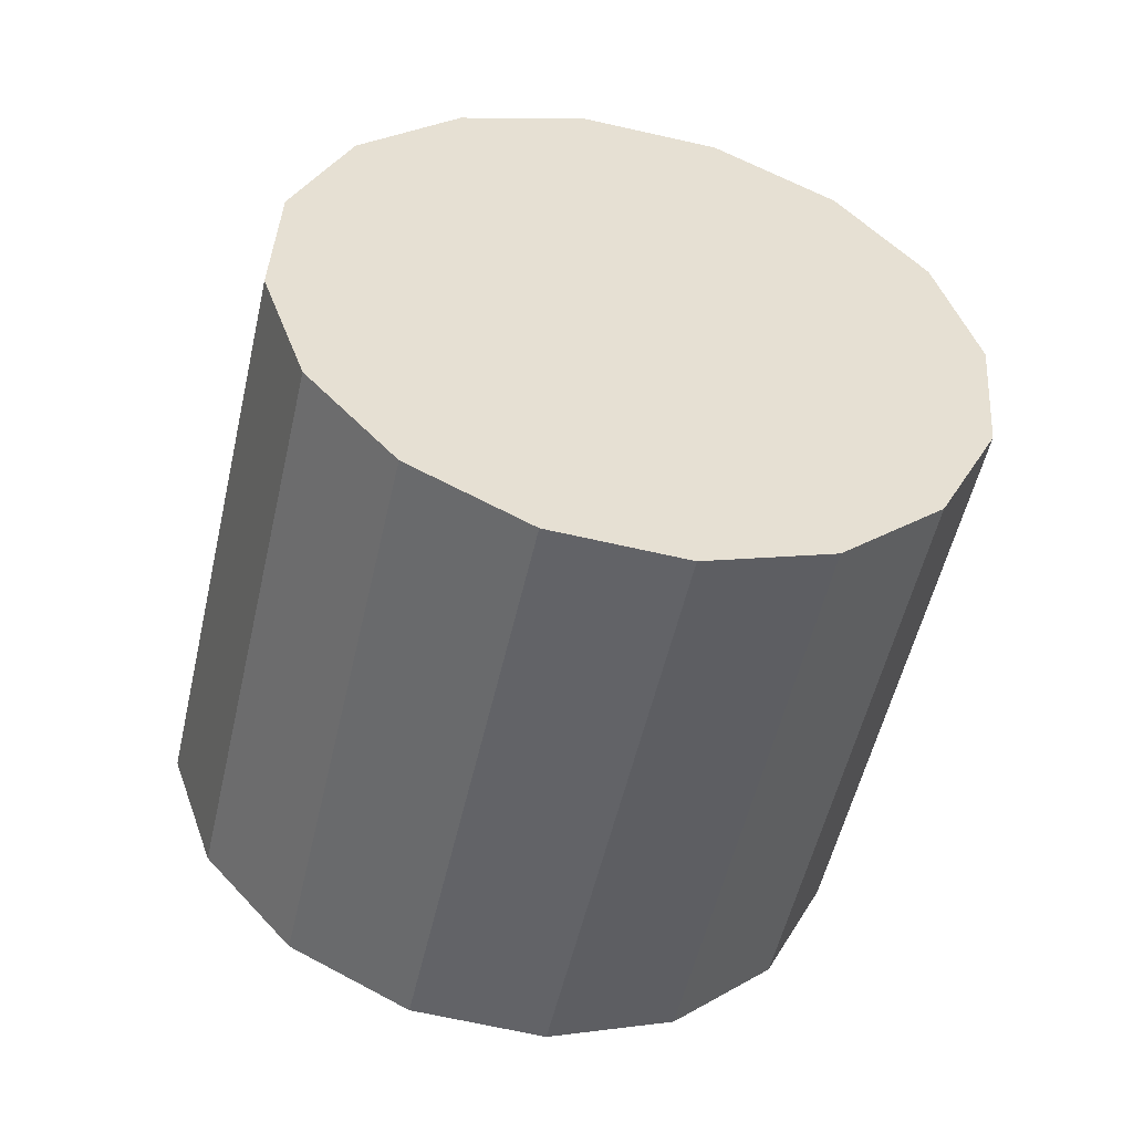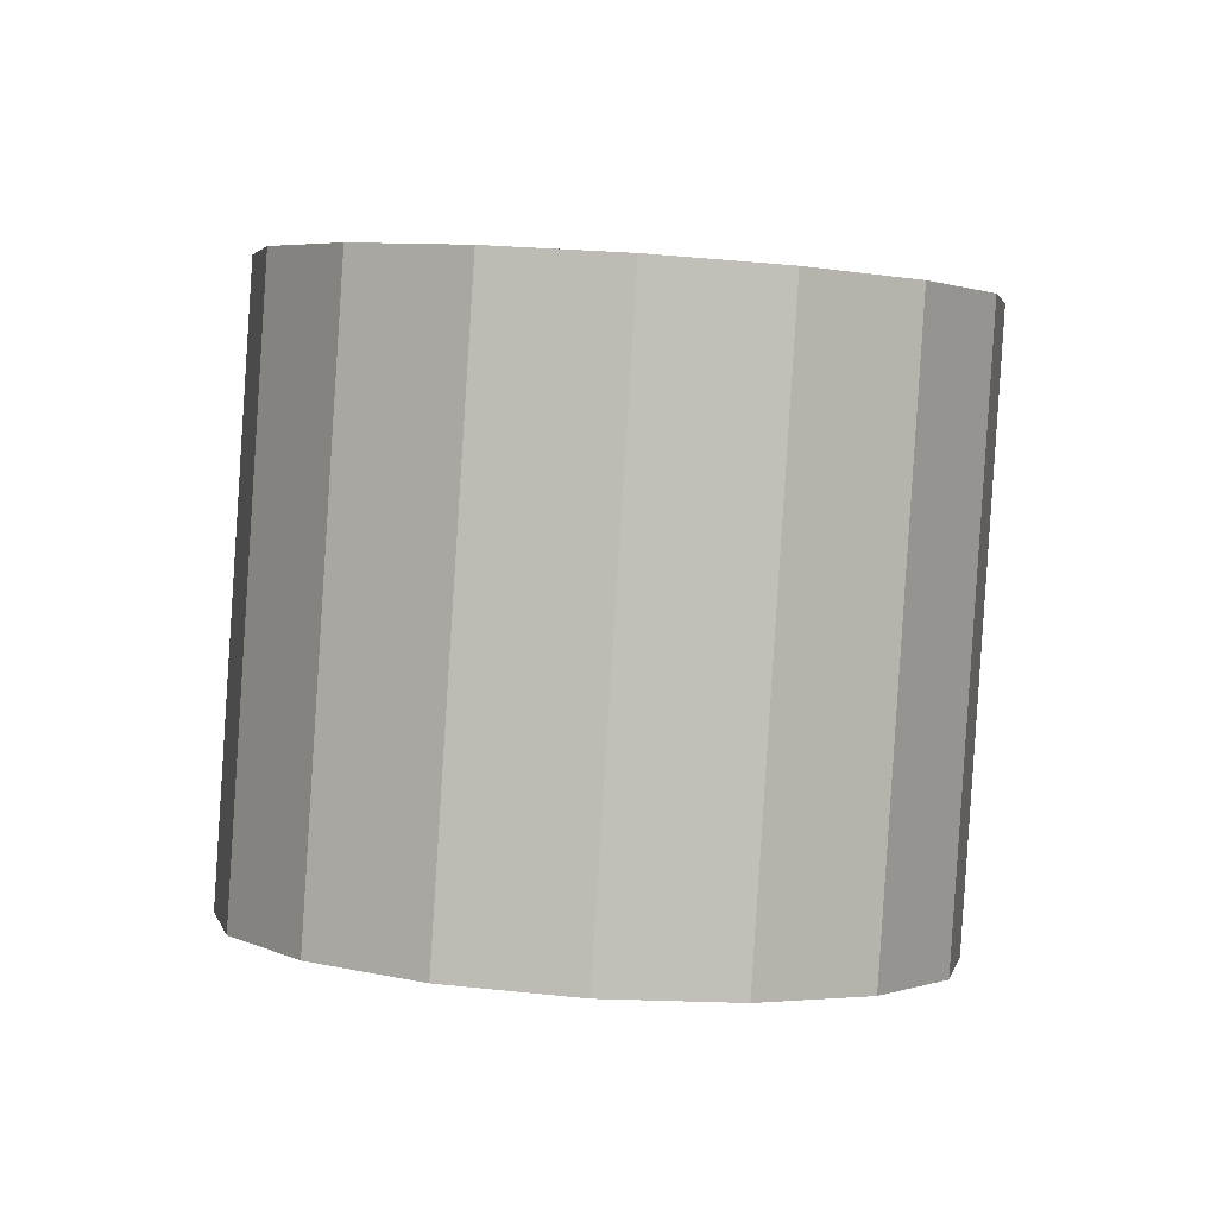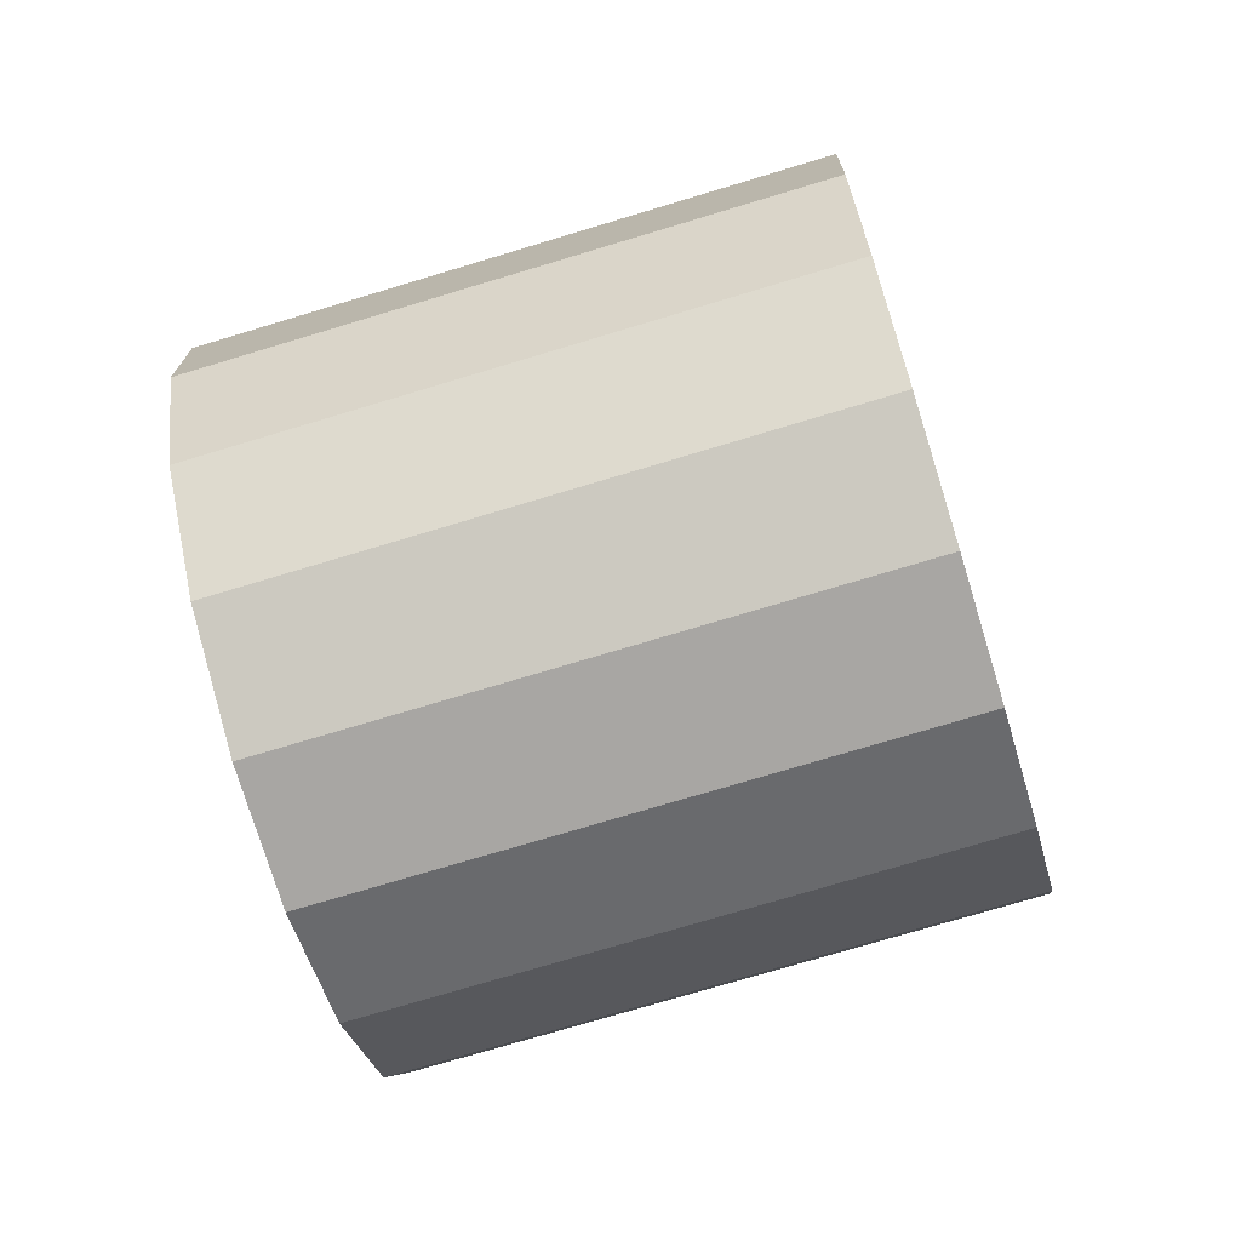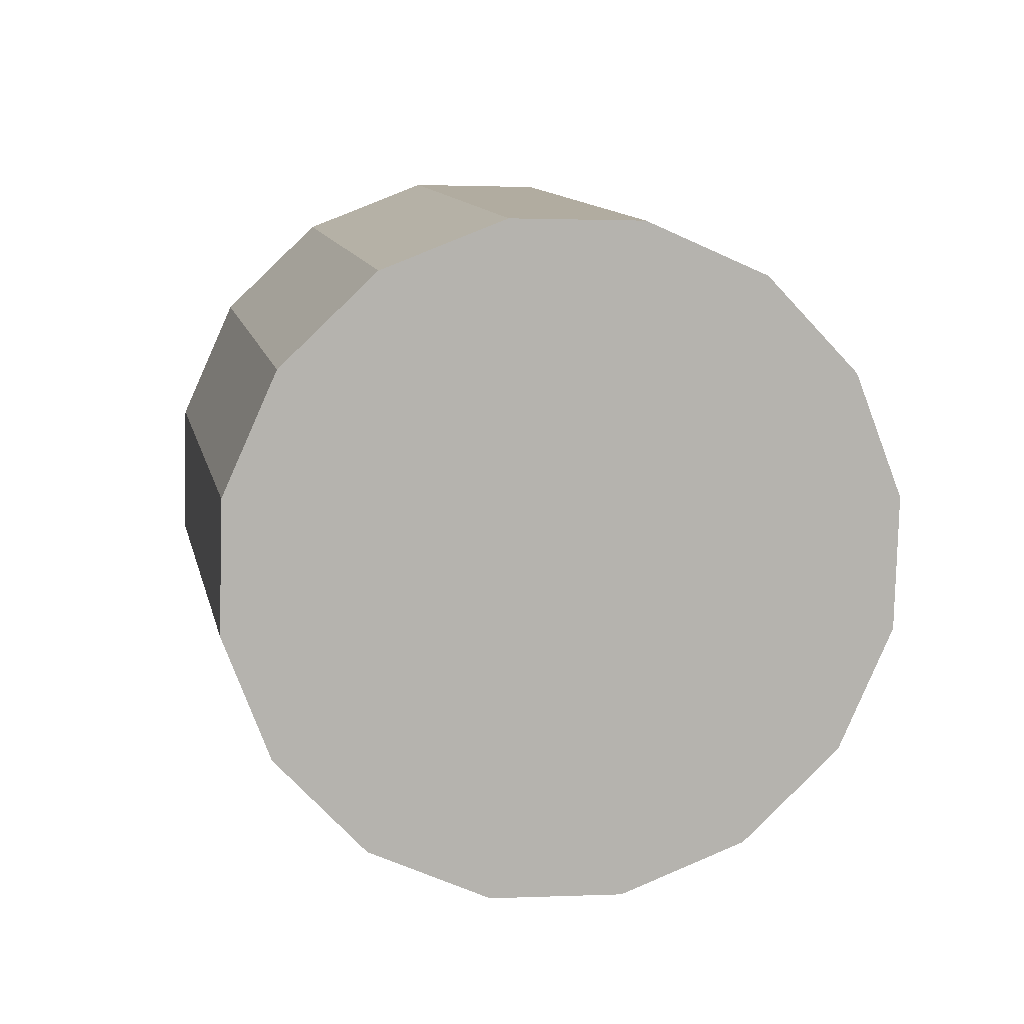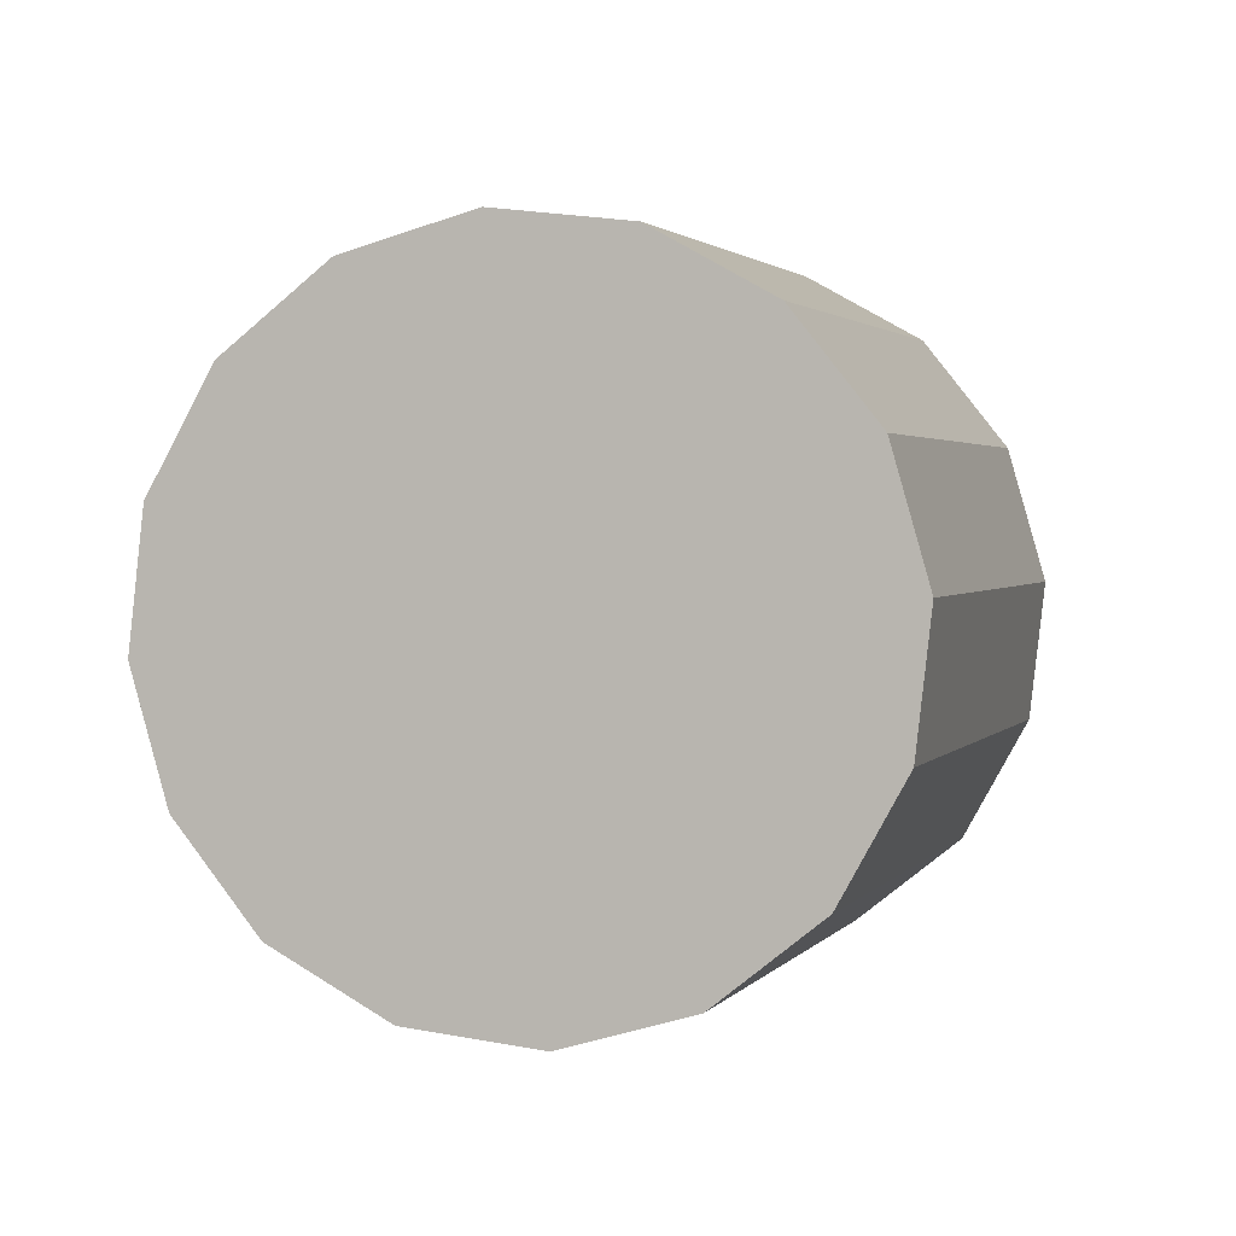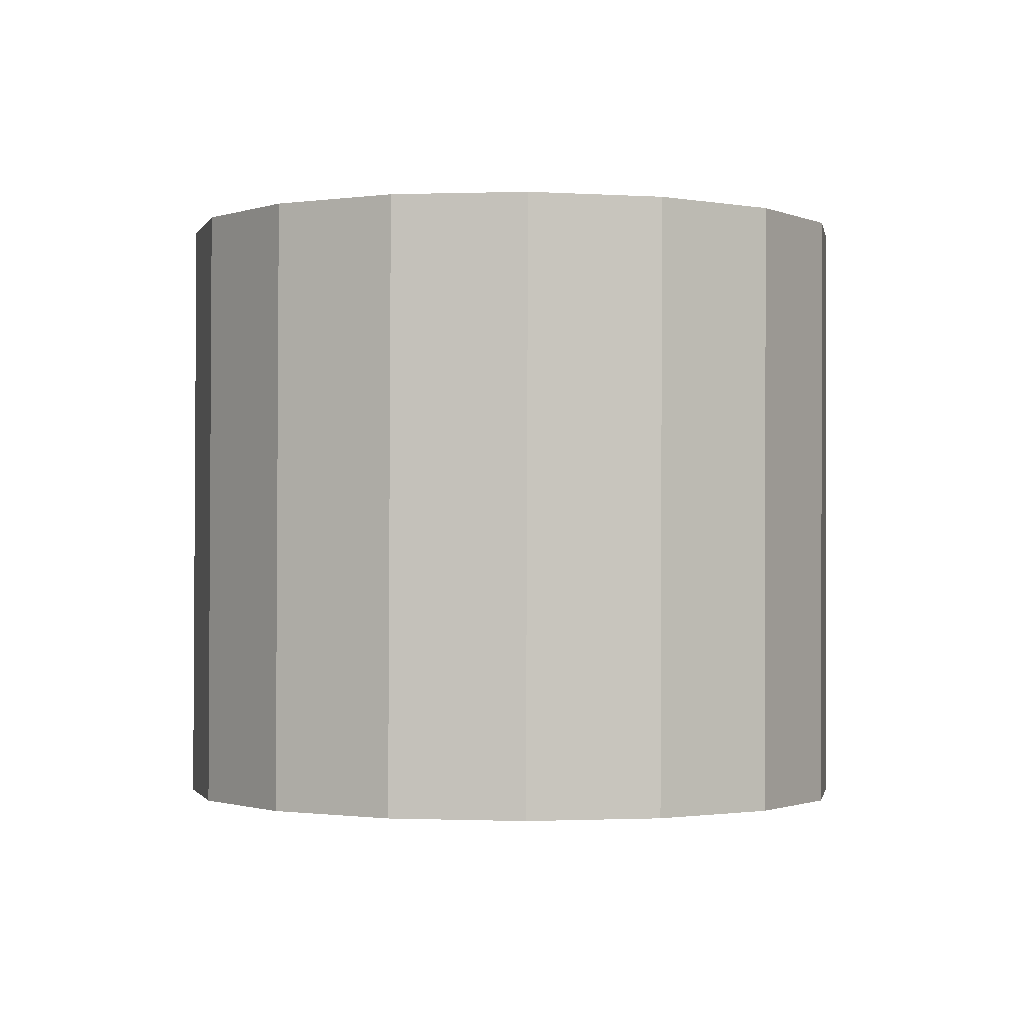
<metadata>
{"format":"obj","ext":"obj","renderer":"f3d","projection":"perspective","resolution":1024,"background":"white","views":[{"elev":-27.0,"azim":95.1,"up":"+Z"},{"elev":69.4,"azim":-67.6,"up":"+Z"},{"elev":17.1,"azim":-24.2,"up":"+Y"},{"elev":-7.0,"azim":-124.9,"up":"+Y"},{"elev":19.5,"azim":82.5,"up":"+Y"},{"elev":-67.9,"azim":108.2,"up":"+Z"}]}
</metadata>
<code>
o Cylinder.067_Cylinder.1496
v 1.994 -0.8535 2.621
v 0.2483 -1.435 1.837
v 2.107 -1.279 2.685
v 0.3616 -1.861 1.9
v 2.283 -1.677 2.589
v 0.5372 -2.259 1.804
v 2.494 -1.986 2.348
v 0.7486 -2.568 1.563
v 2.709 -2.16 1.999
v 0.9635 -2.741 1.214
v 2.894 -2.171 1.594
v 1.149 -2.752 0.8093
v 3.023 -2.018 1.196
v 1.277 -2.6 0.4111
v 3.074 -1.725 0.8647
v 1.329 -2.306 0.07993
v 3.04 -1.336 0.651
v 1.295 -1.917 -0.1338
v 2.927 -0.9097 0.5872
v 1.182 -1.491 -0.1975
v 2.751 -0.5119 0.6832
v 1.006 -1.093 -0.1016
v 2.54 -0.2028 0.9242
v 0.7947 -0.7843 0.1394
v 2.325 -0.0295 1.274
v 0.5798 -0.6109 0.4889
v 2.139 -0.01831 1.678
v 0.3942 -0.5997 0.8935
v 2.011 -0.171 2.076
v 0.266 -0.7524 1.292
v 1.96 -0.4642 2.408
v 0.2148 -1.046 1.623
f 2 3 1
f 4 5 3
f 6 7 5
f 8 9 7
f 10 11 9
f 12 13 11
f 14 15 13
f 16 17 15
f 18 19 17
f 20 21 19
f 22 23 21
f 24 25 23
f 26 27 25
f 28 29 27
f 14 10 6
f 30 31 29
f 32 1 31
f 31 7 15
f 2 4 3
f 4 6 5
f 6 8 7
f 8 10 9
f 10 12 11
f 12 14 13
f 14 16 15
f 16 18 17
f 18 20 19
f 20 22 21
f 22 24 23
f 24 26 25
f 26 28 27
f 28 30 29
f 6 4 2
f 2 32 30
f 30 28 26
f 26 24 22
f 22 20 18
f 18 16 14
f 14 12 10
f 10 8 6
f 6 2 22
f 2 30 22
f 30 26 22
f 22 18 6
f 18 14 6
f 30 32 31
f 32 2 1
f 31 1 3
f 3 5 31
f 5 7 31
f 7 9 11
f 11 13 7
f 13 15 7
f 15 17 19
f 19 21 23
f 23 25 27
f 27 29 31
f 15 19 23
f 23 27 15
f 27 31 15

</code>
